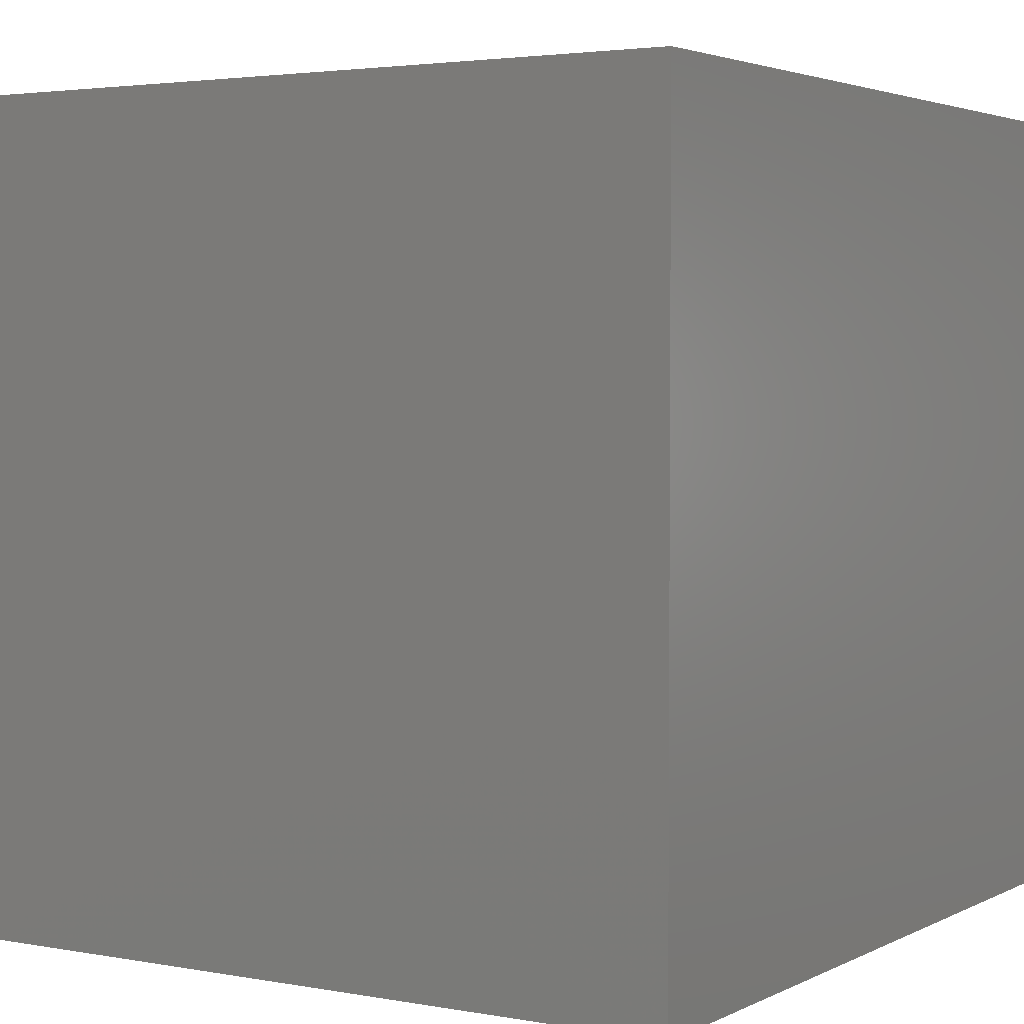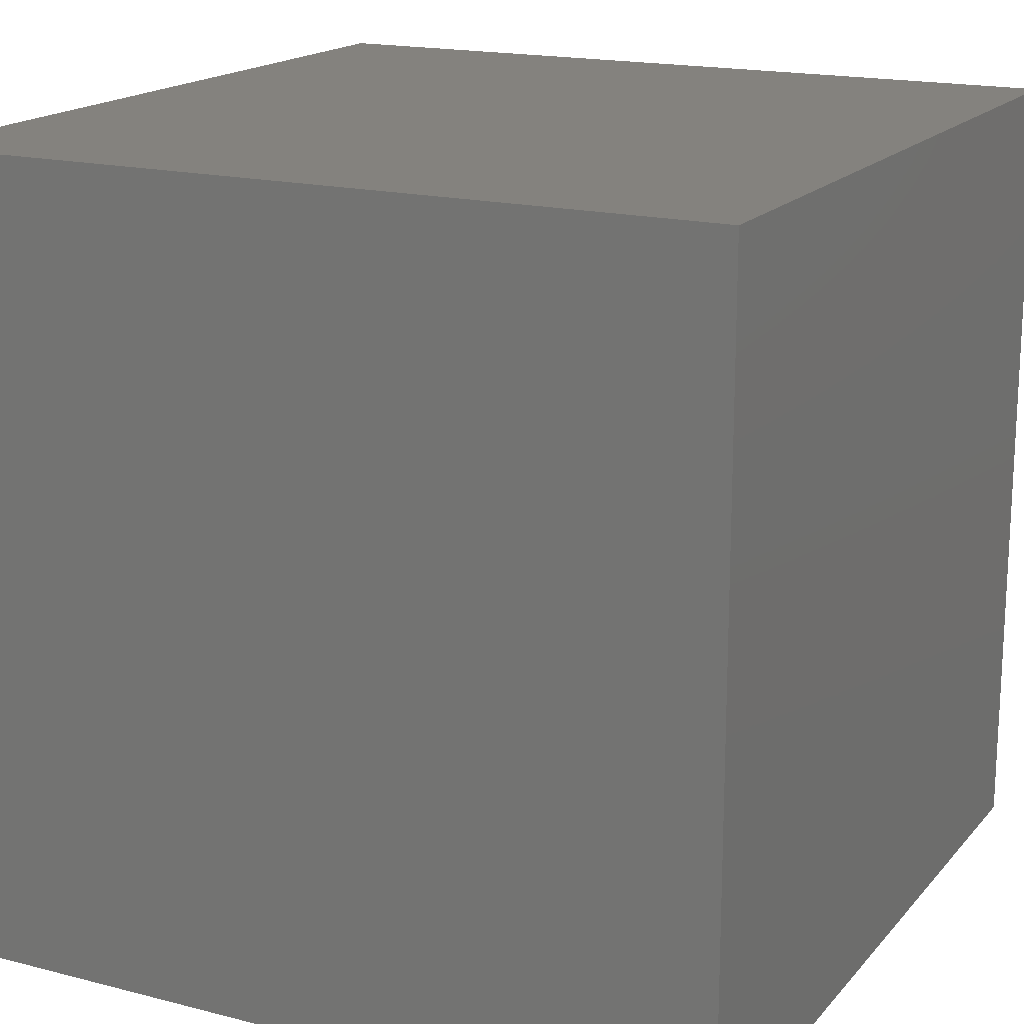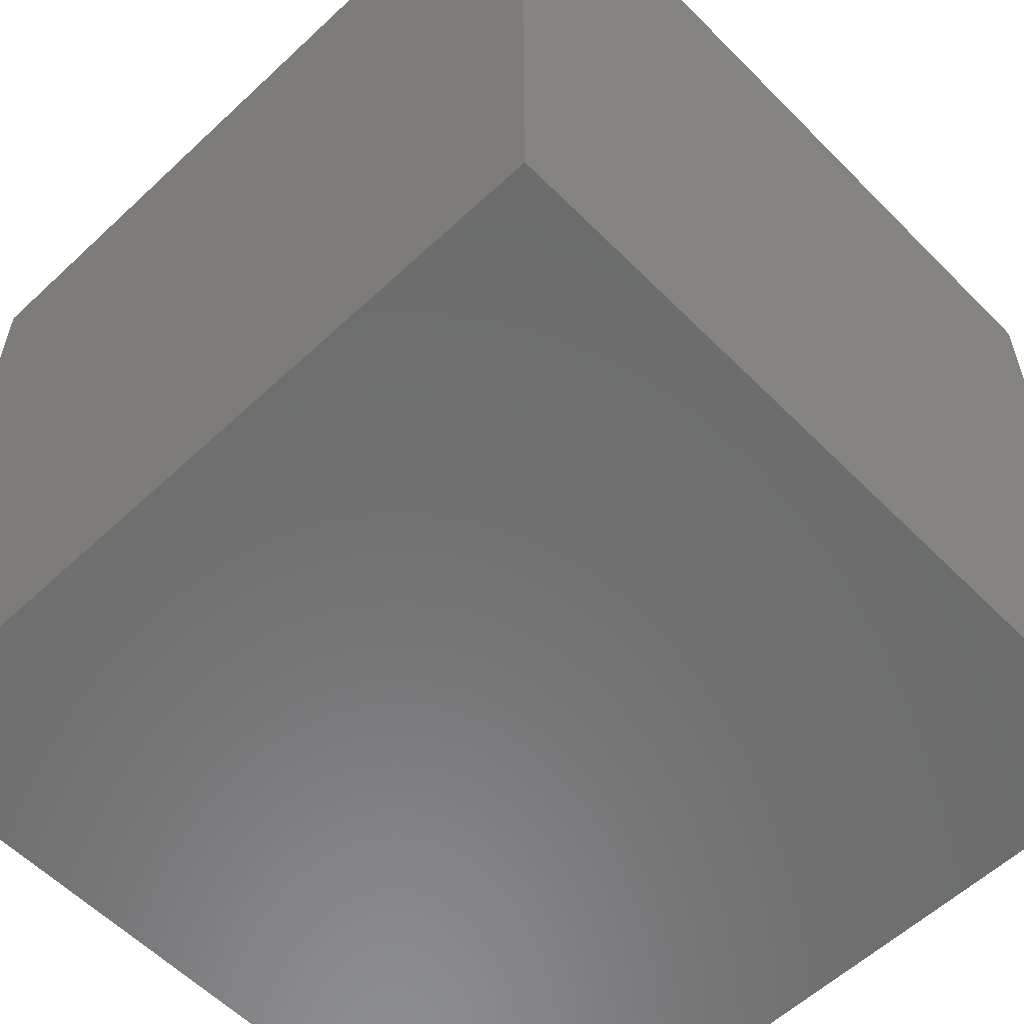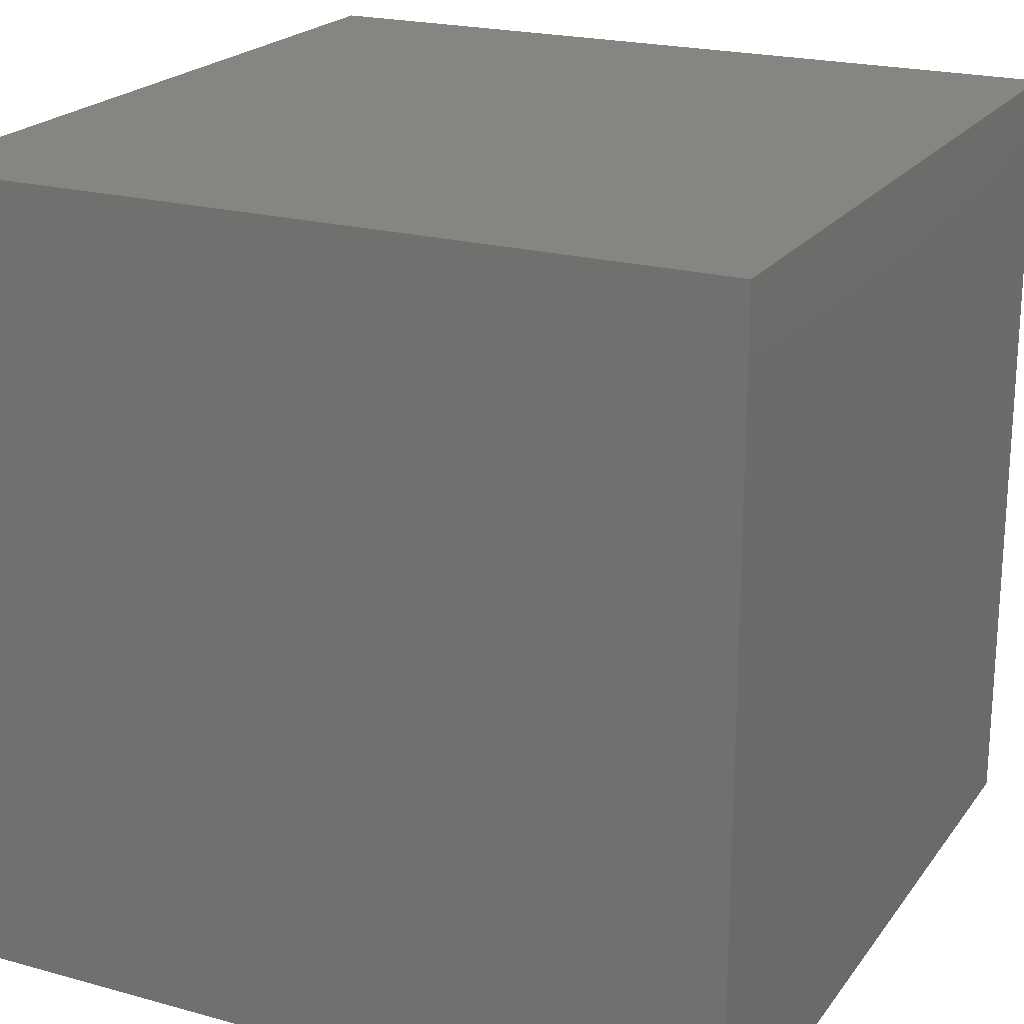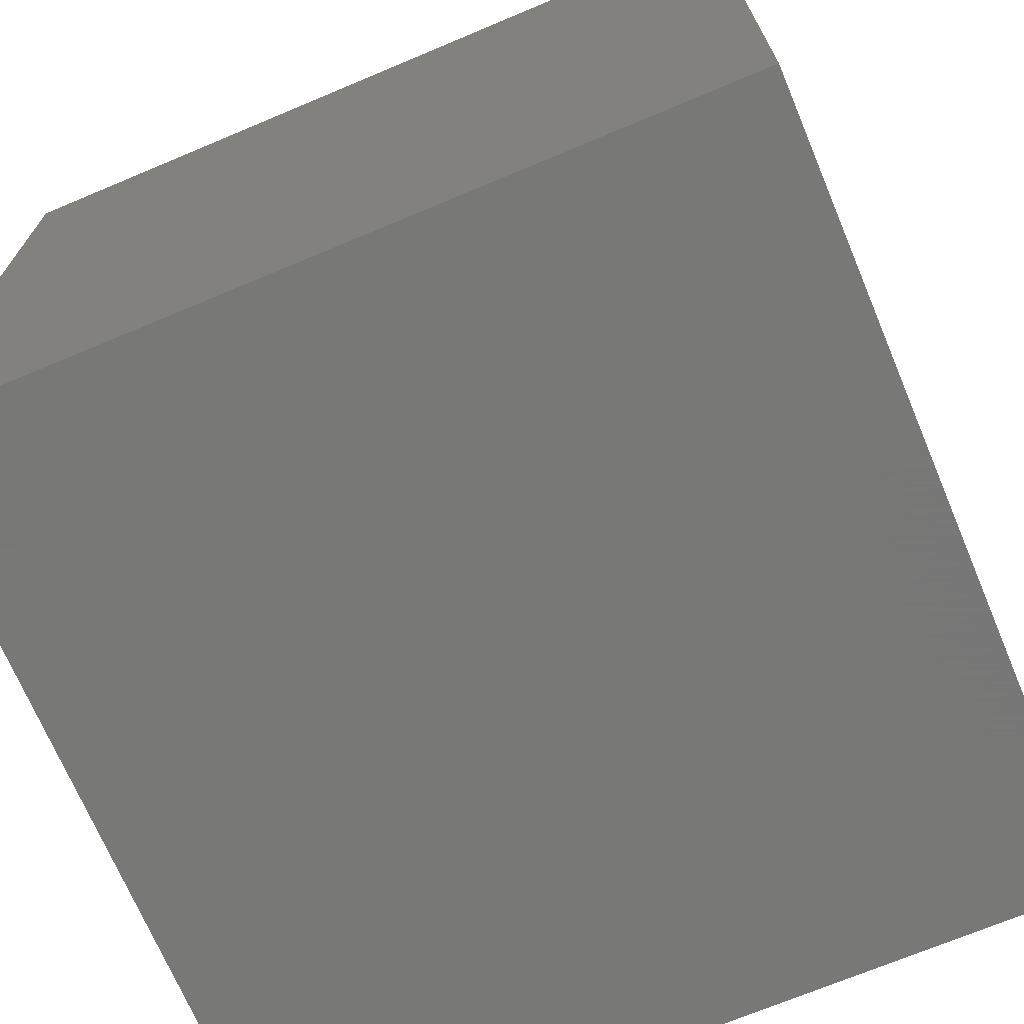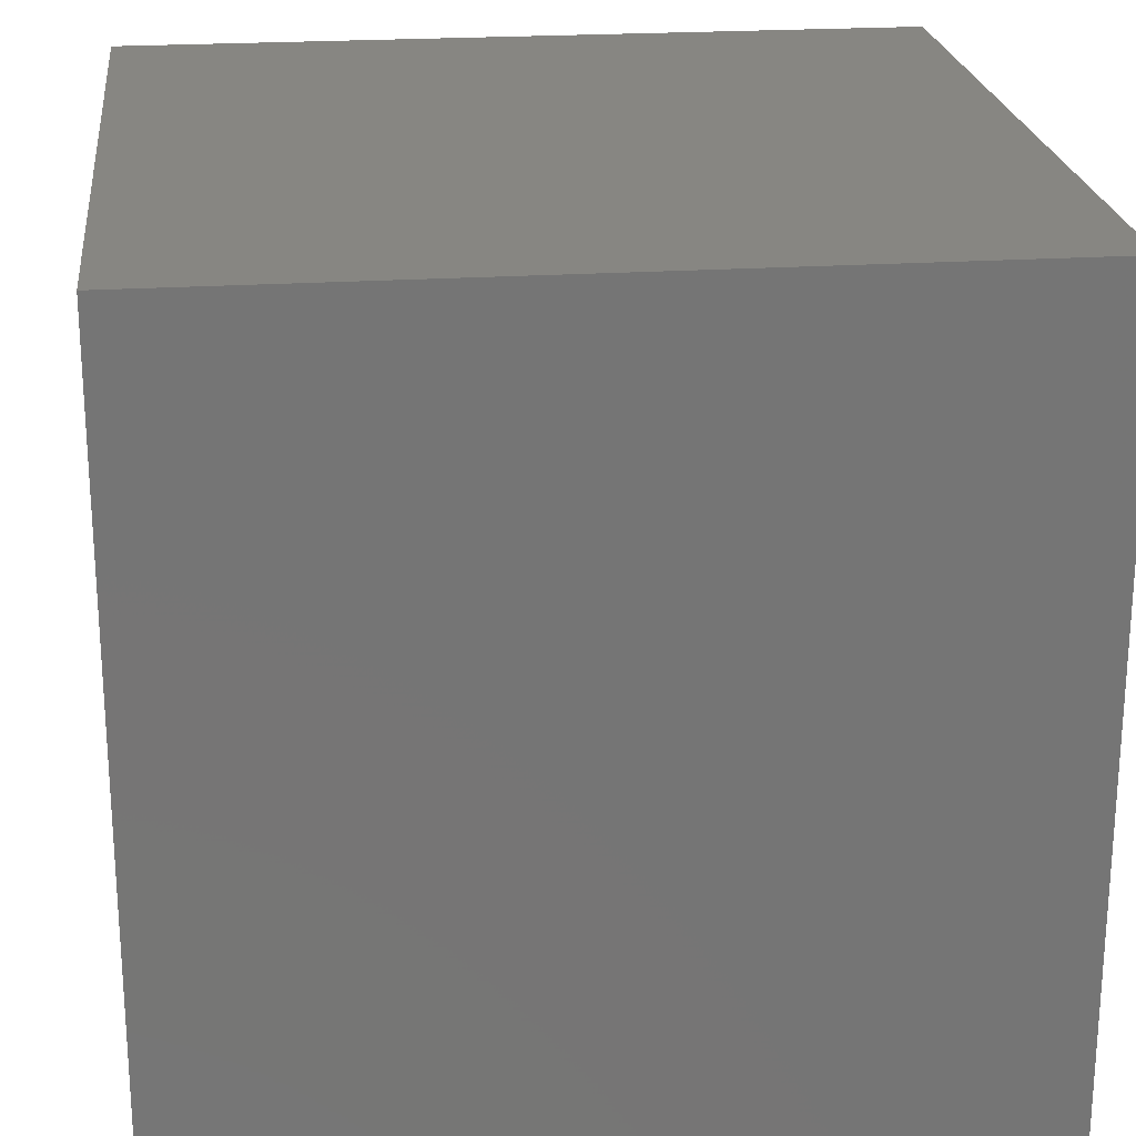
<metadata>
{"format":"stl","ext":"stl","renderer":"f3d","projection":"perspective","resolution":1024,"background":"white","views":[{"elev":3.1,"azim":122.1,"up":"+Y"},{"elev":17.4,"azim":-63.0,"up":"+Y"},{"elev":-58.1,"azim":134.0,"up":"+Y"},{"elev":21.3,"azim":-153.9,"up":"+Y"},{"elev":-70.4,"azim":22.8,"up":"+Y"},{"elev":22.6,"azim":-6.4,"up":"+Z"}]}
</metadata>
<code>
# stl→obj: 8 verts, 12 faces
v -2 0 0
v -3 0 0
v -2 -1 0
v -3 -1 0
v -2 -1 -1
v -3 -1 -1
v -2 0 -1
v -3 0 -1
f 1 2 3
f 3 2 4
f 5 6 7
f 7 6 8
f 4 6 3
f 3 6 5
f 2 8 4
f 4 8 6
f 1 7 2
f 2 7 8
f 3 5 1
f 1 5 7

</code>
